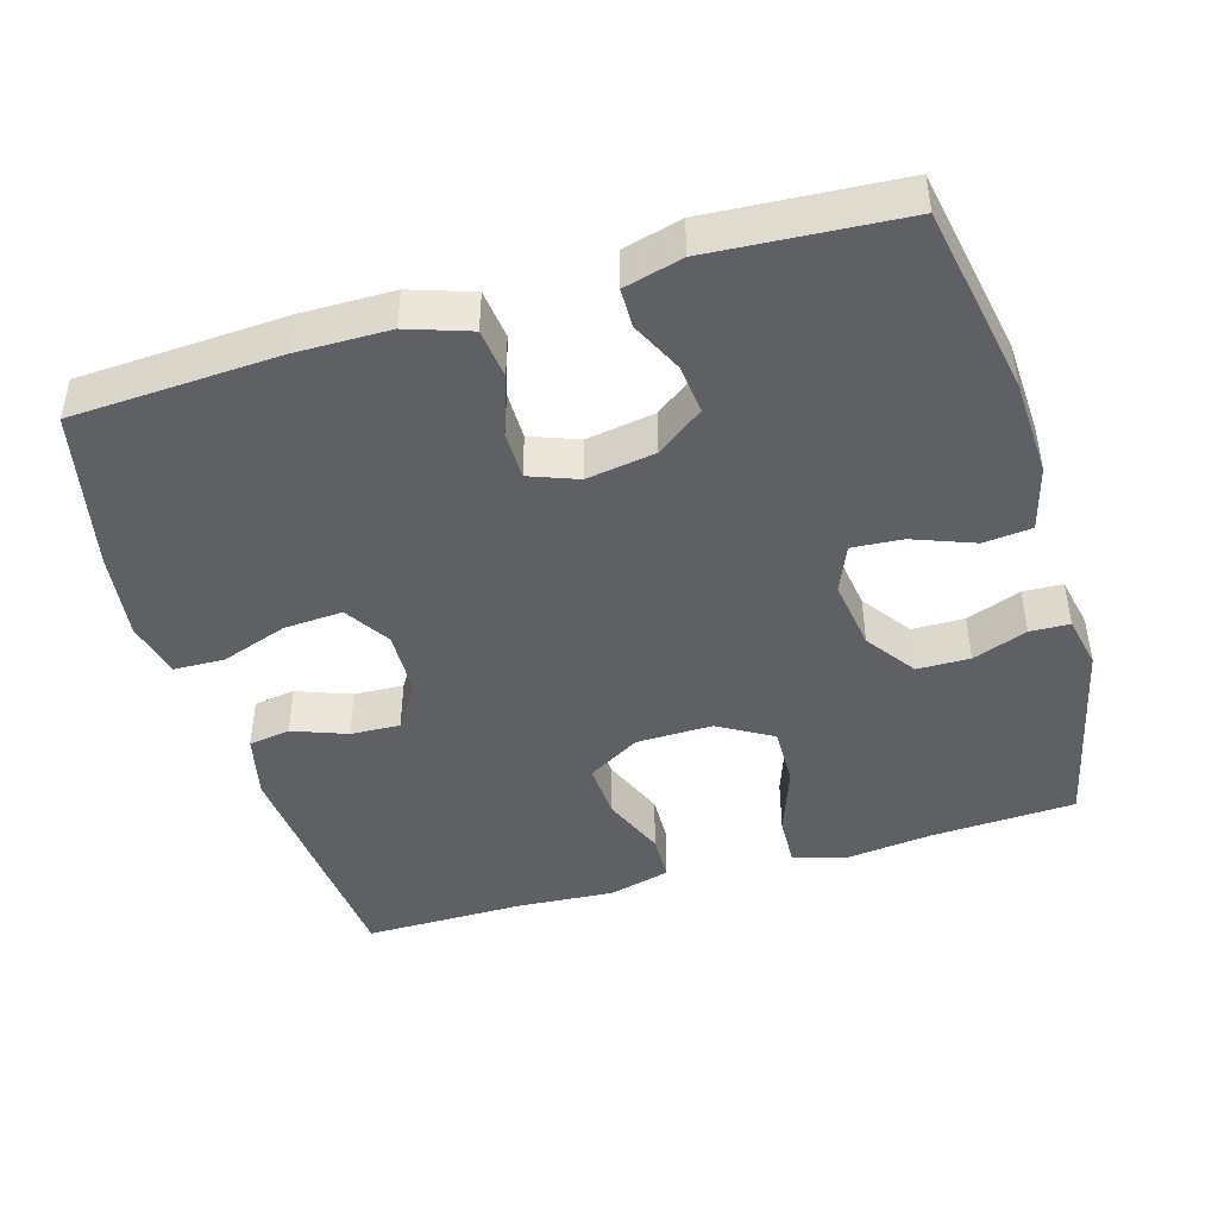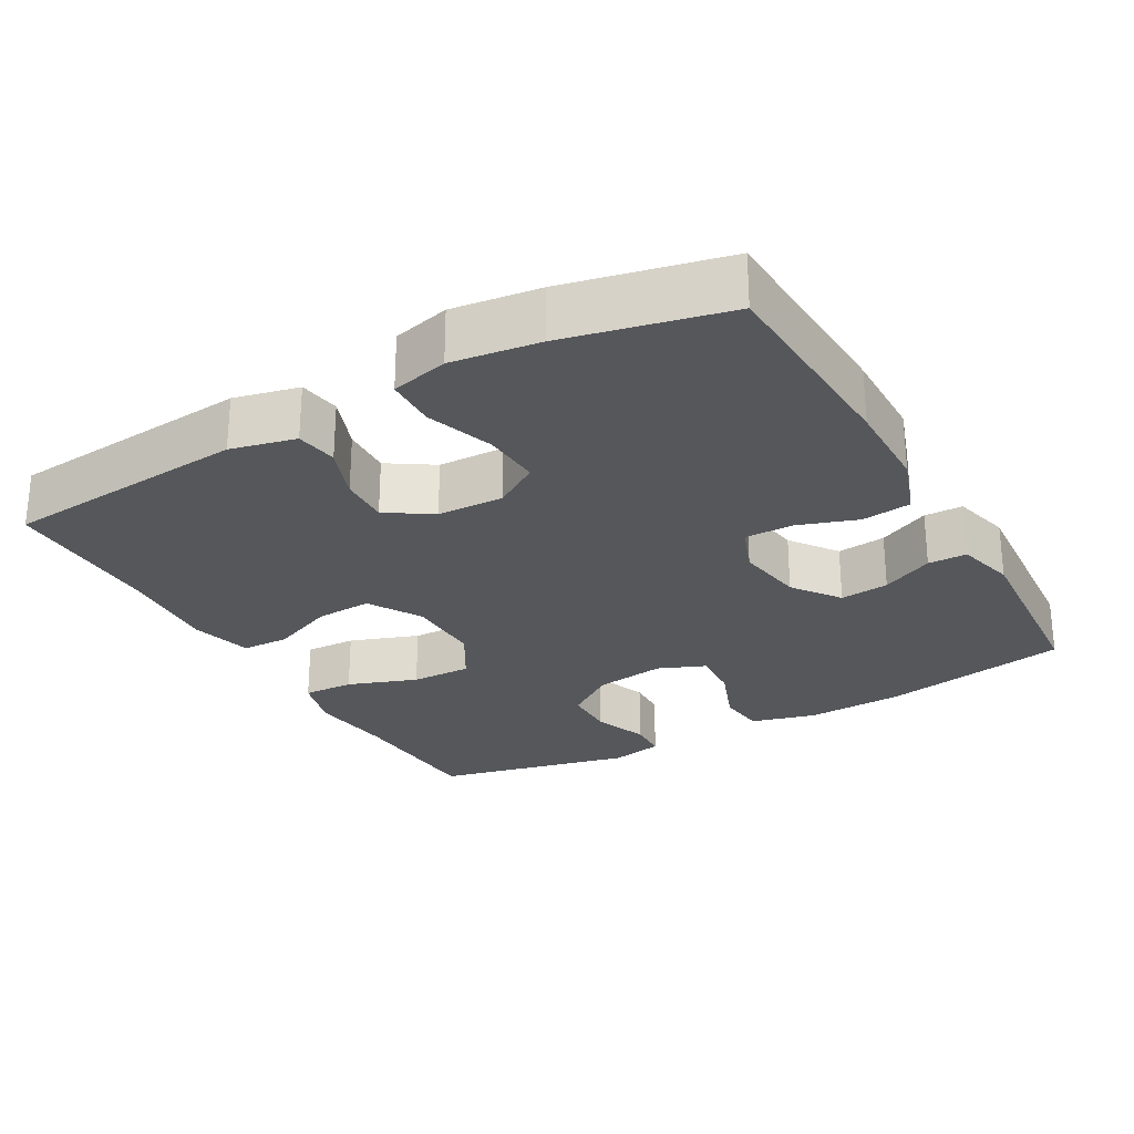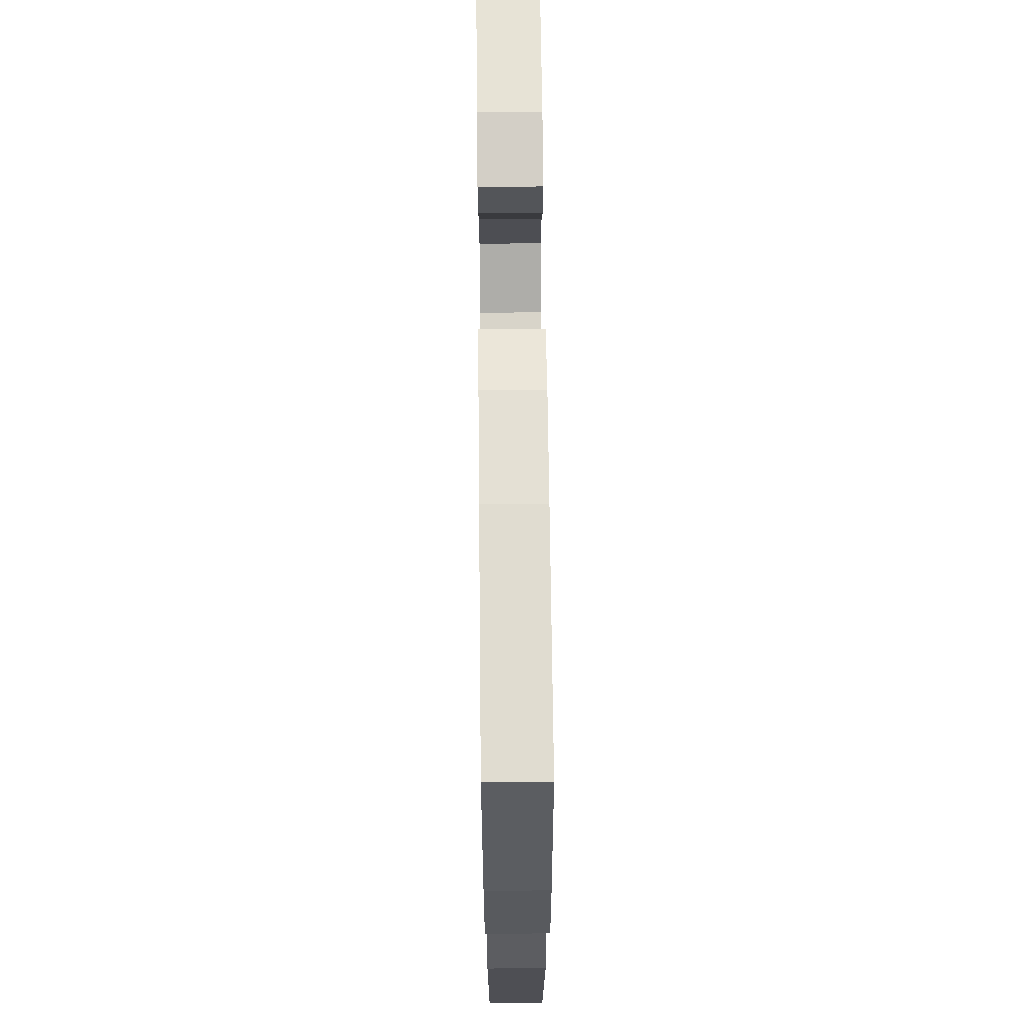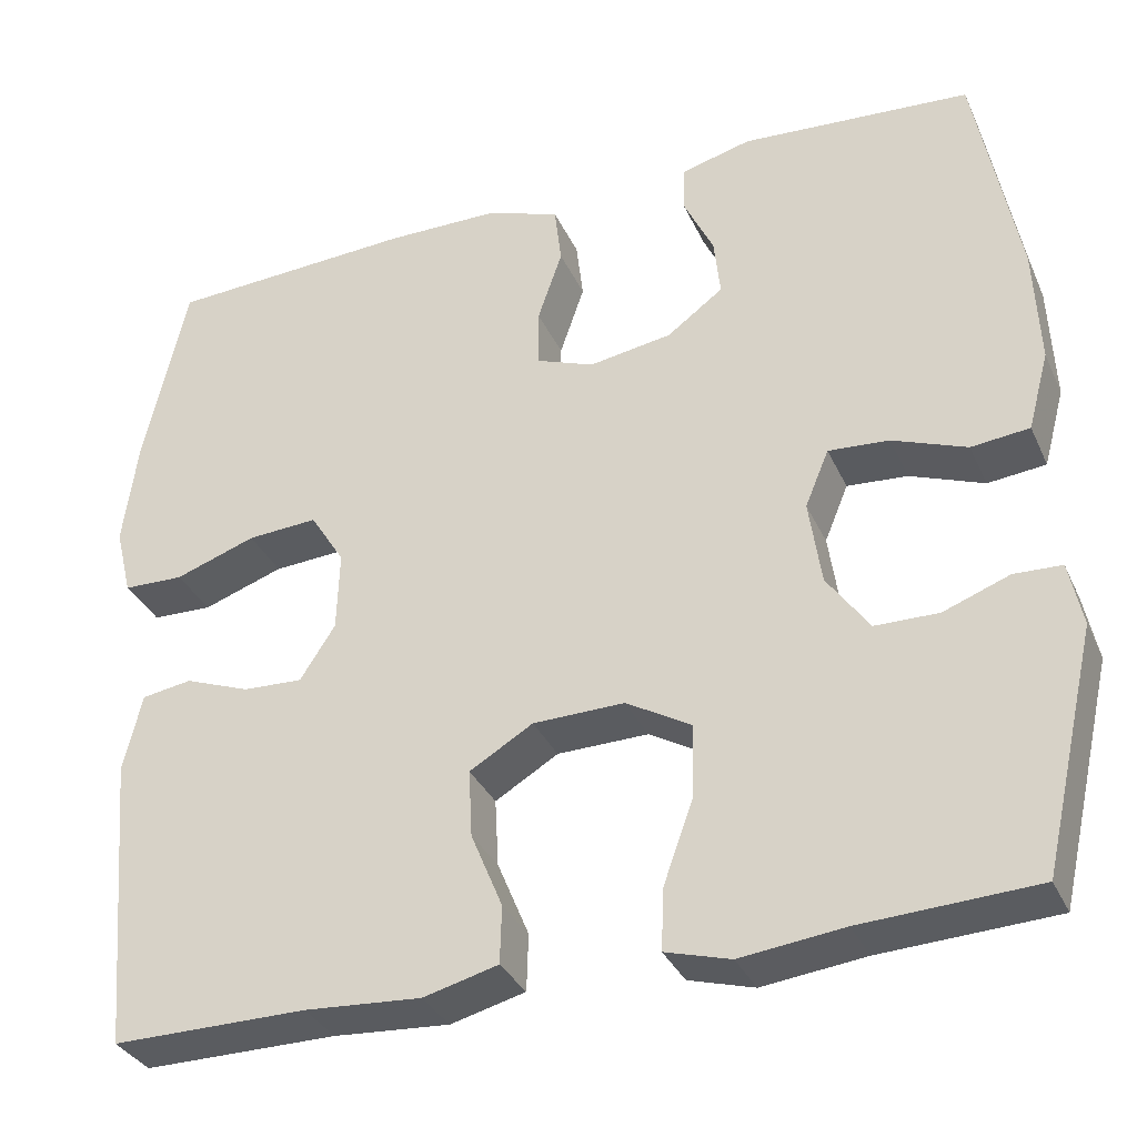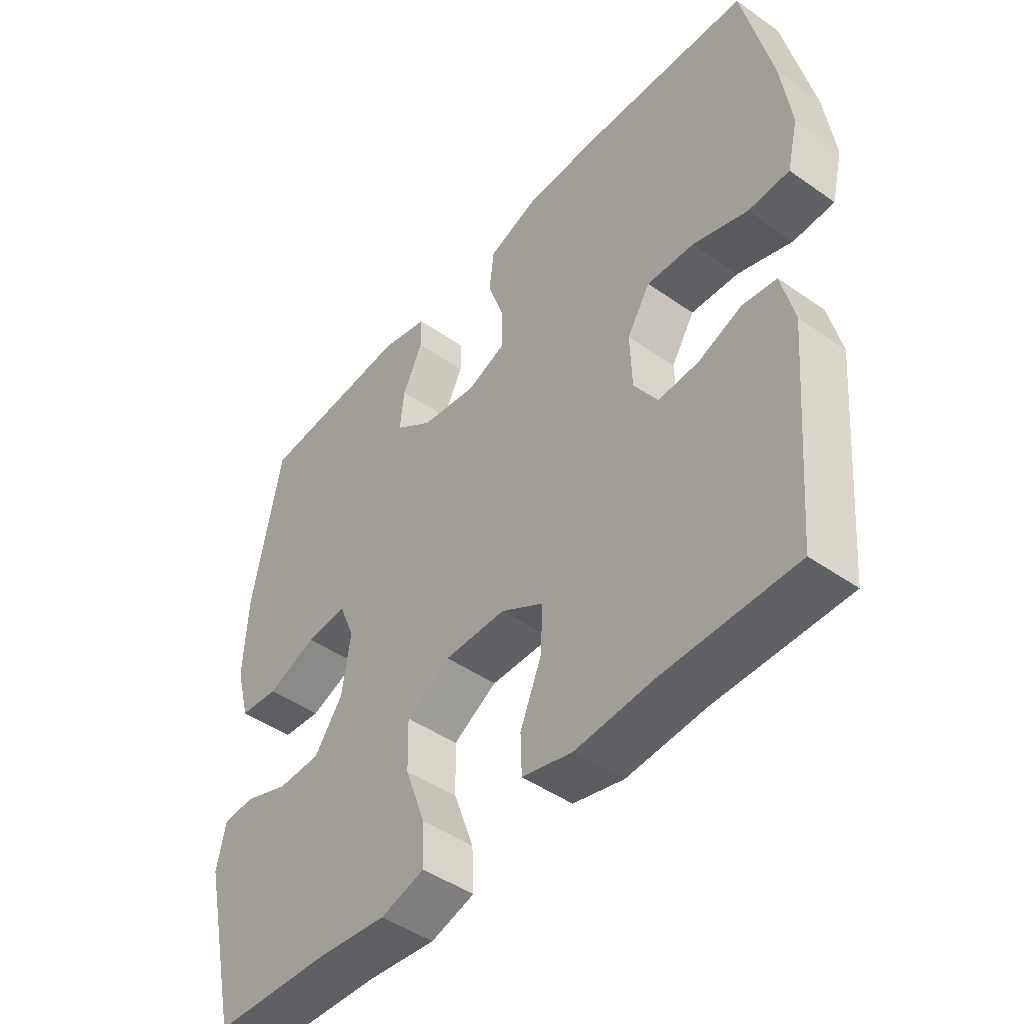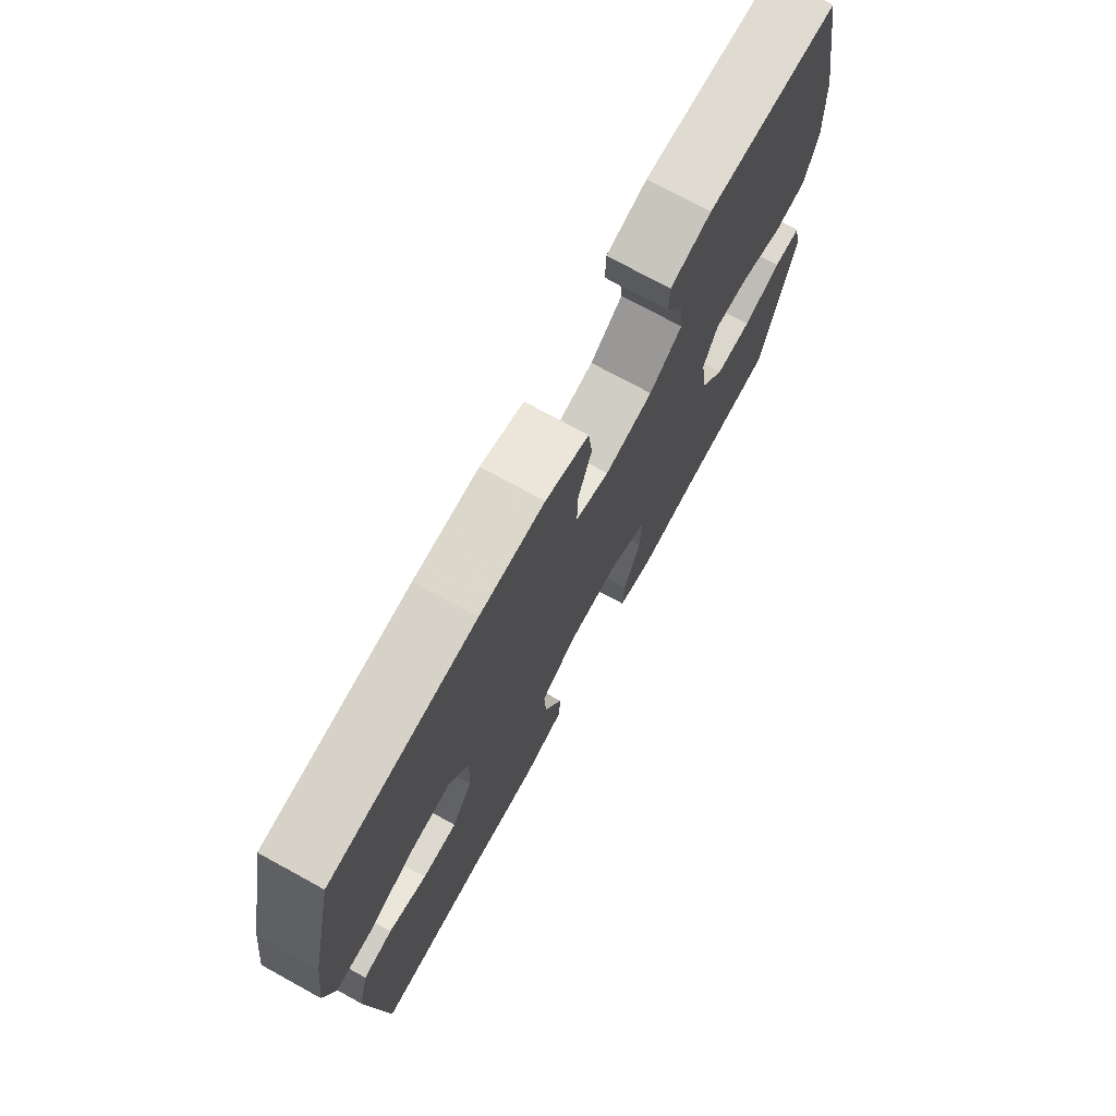
<metadata>
{"format":"obj","ext":"obj","renderer":"f3d","projection":"perspective","resolution":1024,"background":"white","views":[{"elev":-44.7,"azim":16.5,"up":"+Y"},{"elev":-26.5,"azim":-60.5,"up":"+Y"},{"elev":66.6,"azim":-90.6,"up":"+Z"},{"elev":-33.6,"azim":21.9,"up":"+Z"},{"elev":-46.6,"azim":-128.6,"up":"+Z"},{"elev":73.9,"azim":-61.3,"up":"+Z"}]}
</metadata>
<code>
v 0.5 0.07 -0.5
v 0.302 0.07 -0.51
v 0.185 0.07 -0.524
v 0.111 0.07 -0.503
v 0.114 0.07 -0.433
v 0.148 0.07 -0.338
v 0.15 0.07 -0.255
v 0.076 0.07 -0.212
v -0.028 0.07 -0.214
v -0.1 0.07 -0.257
v -0.096 0.07 -0.334
v -0.06 0.07 -0.421
v -0.062 0.07 -0.486
v -0.147 0.07 -0.508
v -0.279 0.07 -0.499
v -0.5 0.07 -0.5
v -0.529 0.07 -0.164
v -0.508 0.07 -0.075
v -0.451 0.07 -0.066
v -0.377 0.07 -0.094
v -0.309 0.07 -0.097
v -0.269 0.07 -0.035
v -0.266 0.07 0.056
v -0.305 0.07 0.118
v -0.385 0.07 0.113
v -0.477 0.07 0.081
v -0.546 0.07 0.083
v -0.565 0.07 0.161
v -0.549 0.07 0.281
v -0.5 0.07 0.5
v -0.217 0.07 0.515
v -0.09 0.07 0.514
v -0.005 0.07 0.485
v 0.003 0.07 0.417
v -0.025 0.07 0.335
v -0.025 0.07 0.269
v 0.041 0.07 0.244
v 0.135 0.07 0.259
v 0.199 0.07 0.306
v 0.192 0.07 0.373
v 0.158 0.07 0.444
v 0.159 0.07 0.497
v 0.239 0.07 0.518
v 0.5 0.07 0.5
v 0.548 0.07 0.243
v 0.554 0.07 0.108
v 0.53 0.07 0.019
v 0.464 0.07 0.012
v 0.38 0.07 0.044
v 0.311 0.07 0.049
v 0.284 0.07 -0.016
v 0.298 0.07 -0.113
v 0.346 0.07 -0.181
v 0.418 0.07 -0.182
v 0.493 0.07 -0.154
v 0.547 0.07 -0.156
v 0.562 0.07 -0.229
v 0.5 0 -0.5
v 0.302 0 -0.51
v 0.185 0 -0.524
v 0.111 0 -0.503
v 0.114 0 -0.433
v 0.148 0 -0.338
v 0.15 0 -0.255
v 0.076 0 -0.212
v -0.028 0 -0.214
v -0.1 0 -0.257
v -0.096 0 -0.334
v -0.06 0 -0.421
v -0.062 0 -0.486
v -0.147 0 -0.508
v -0.279 0 -0.499
v -0.5 0 -0.5
v -0.529 0 -0.164
v -0.508 0 -0.075
v -0.451 0 -0.066
v -0.377 0 -0.094
v -0.309 0 -0.097
v -0.269 0 -0.035
v -0.266 0 0.056
v -0.305 0 0.118
v -0.385 0 0.113
v -0.477 0 0.081
v -0.546 0 0.083
v -0.565 0 0.161
v -0.549 0 0.281
v -0.5 0 0.5
v -0.217 0 0.515
v -0.09 0 0.514
v -0.005 0 0.485
v 0.003 0 0.417
v -0.025 0 0.335
v -0.025 0 0.269
v 0.041 0 0.244
v 0.135 0 0.259
v 0.199 0 0.306
v 0.192 0 0.373
v 0.158 0 0.444
v 0.159 0 0.497
v 0.239 0 0.518
v 0.5 0 0.5
v 0.548 0 0.243
v 0.554 0 0.108
v 0.53 0 0.019
v 0.464 0 0.012
v 0.38 0 0.044
v 0.311 0 0.049
v 0.284 0 -0.016
v 0.298 0 -0.113
v 0.346 0 -0.181
v 0.418 0 -0.182
v 0.493 0 -0.154
v 0.547 0 -0.156
v 0.562 0 -0.229
f 57 1 2
f 56 57 2
f 55 56 2
f 54 55 2
f 4 5 6
f 3 4 6
f 2 3 6
f 54 2 6
f 53 54 6
f 52 53 6 7
f 51 52 7 8
f 50 51 8 9
f 47 48 49
f 46 47 49
f 45 46 49
f 44 45 49
f 43 44 49
f 42 43 49
f 41 42 49
f 40 41 49
f 39 40 49 50
f 50 9 10
f 39 50 10
f 38 39 10
f 33 34 35
f 32 33 35
f 31 32 35
f 30 31 35
f 29 30 35
f 28 29 35
f 27 28 35
f 26 27 35
f 25 26 35
f 24 25 35 36
f 23 24 36 37
f 18 19 20
f 17 18 20
f 16 17 20
f 15 16 20
f 15 20 21
f 14 15 21
f 13 14 21
f 12 13 21
f 11 12 21
f 10 11 21 22
f 23 37 38
f 22 23 38
f 10 22 38
f 59 58 114
f 59 114 113
f 59 113 112
f 59 112 111
f 63 62 61
f 63 61 60
f 63 60 59
f 63 59 111
f 63 111 110
f 64 63 110 109
f 65 64 109 108
f 66 65 108 107
f 106 105 104
f 106 104 103
f 106 103 102
f 106 102 101
f 106 101 100
f 106 100 99
f 106 99 98
f 106 98 97
f 107 106 97 96
f 67 66 107
f 67 107 96
f 67 96 95
f 92 91 90
f 92 90 89
f 92 89 88
f 92 88 87
f 92 87 86
f 92 86 85
f 92 85 84
f 92 84 83
f 92 83 82
f 93 92 82 81
f 94 93 81 80
f 77 76 75
f 77 75 74
f 77 74 73
f 77 73 72
f 78 77 72
f 78 72 71
f 78 71 70
f 78 70 69
f 78 69 68
f 79 78 68 67
f 95 94 80
f 95 80 79
f 95 79 67
f 1 58 59 2
f 2 59 60 3
f 3 60 61 4
f 4 61 62 5
f 5 62 63 6
f 6 63 64 7
f 7 64 65 8
f 8 65 66 9
f 9 66 67 10
f 10 67 68 11
f 11 68 69 12
f 12 69 70 13
f 13 70 71 14
f 14 71 72 15
f 15 72 73 16
f 16 73 74 17
f 17 74 75 18
f 18 75 76 19
f 19 76 77 20
f 20 77 78 21
f 21 78 79 22
f 22 79 80 23
f 23 80 81 24
f 24 81 82 25
f 25 82 83 26
f 26 83 84 27
f 27 84 85 28
f 28 85 86 29
f 29 86 87 30
f 30 87 88 31
f 31 88 89 32
f 32 89 90 33
f 33 90 91 34
f 34 91 92 35
f 35 92 93 36
f 36 93 94 37
f 37 94 95 38
f 38 95 96 39
f 39 96 97 40
f 40 97 98 41
f 41 98 99 42
f 42 99 100 43
f 43 100 101 44
f 44 101 102 45
f 45 102 103 46
f 46 103 104 47
f 47 104 105 48
f 48 105 106 49
f 49 106 107 50
f 50 107 108 51
f 51 108 109 52
f 52 109 110 53
f 53 110 111 54
f 54 111 112 55
f 55 112 113 56
f 56 113 114 57
f 57 114 58 1

</code>
